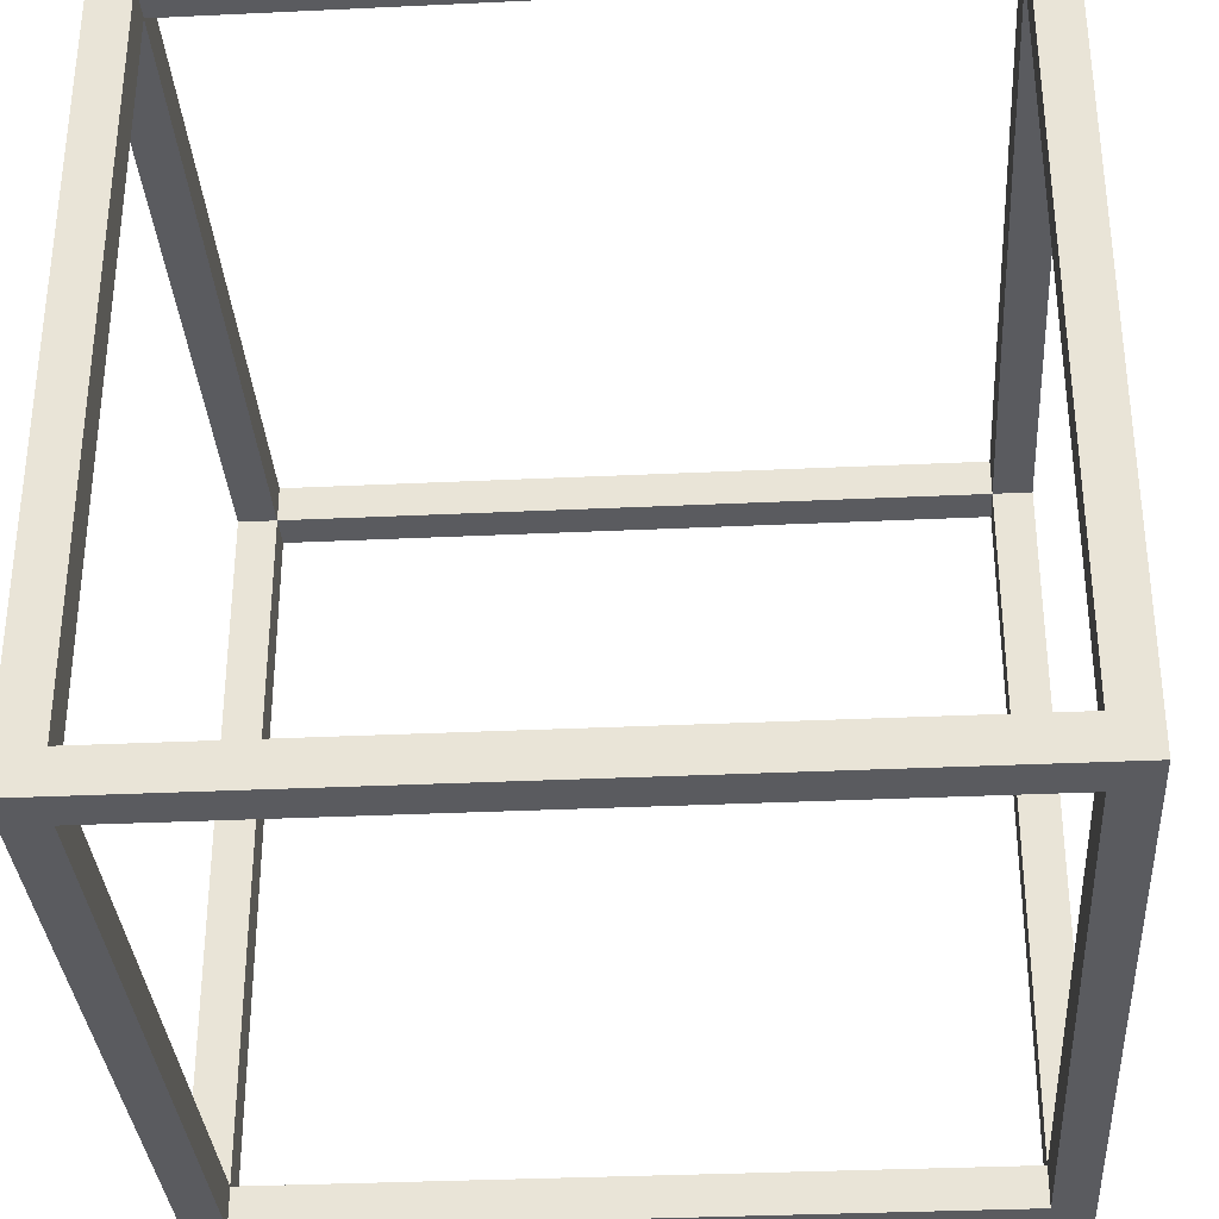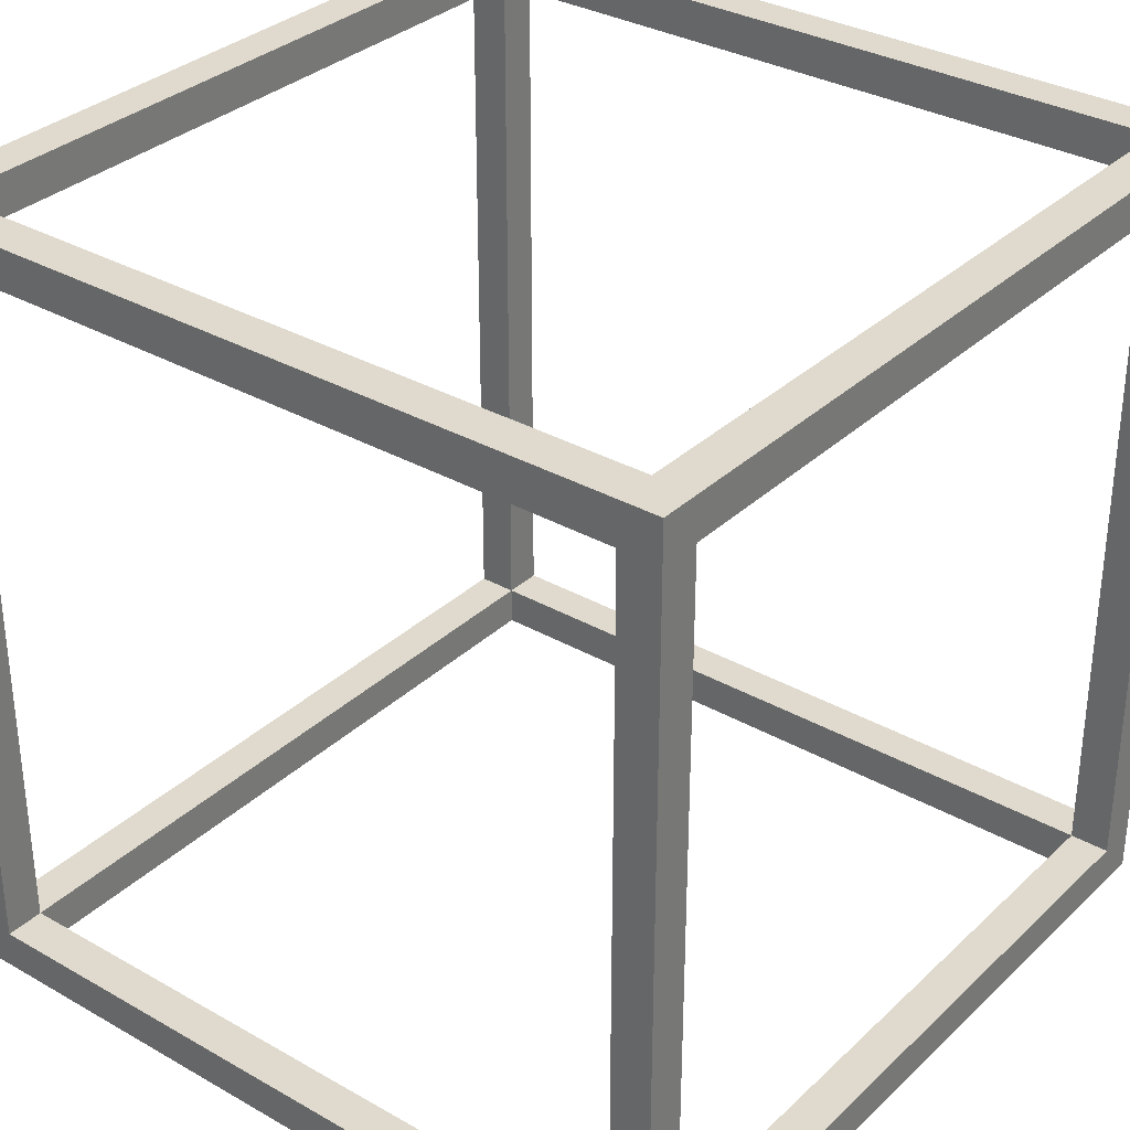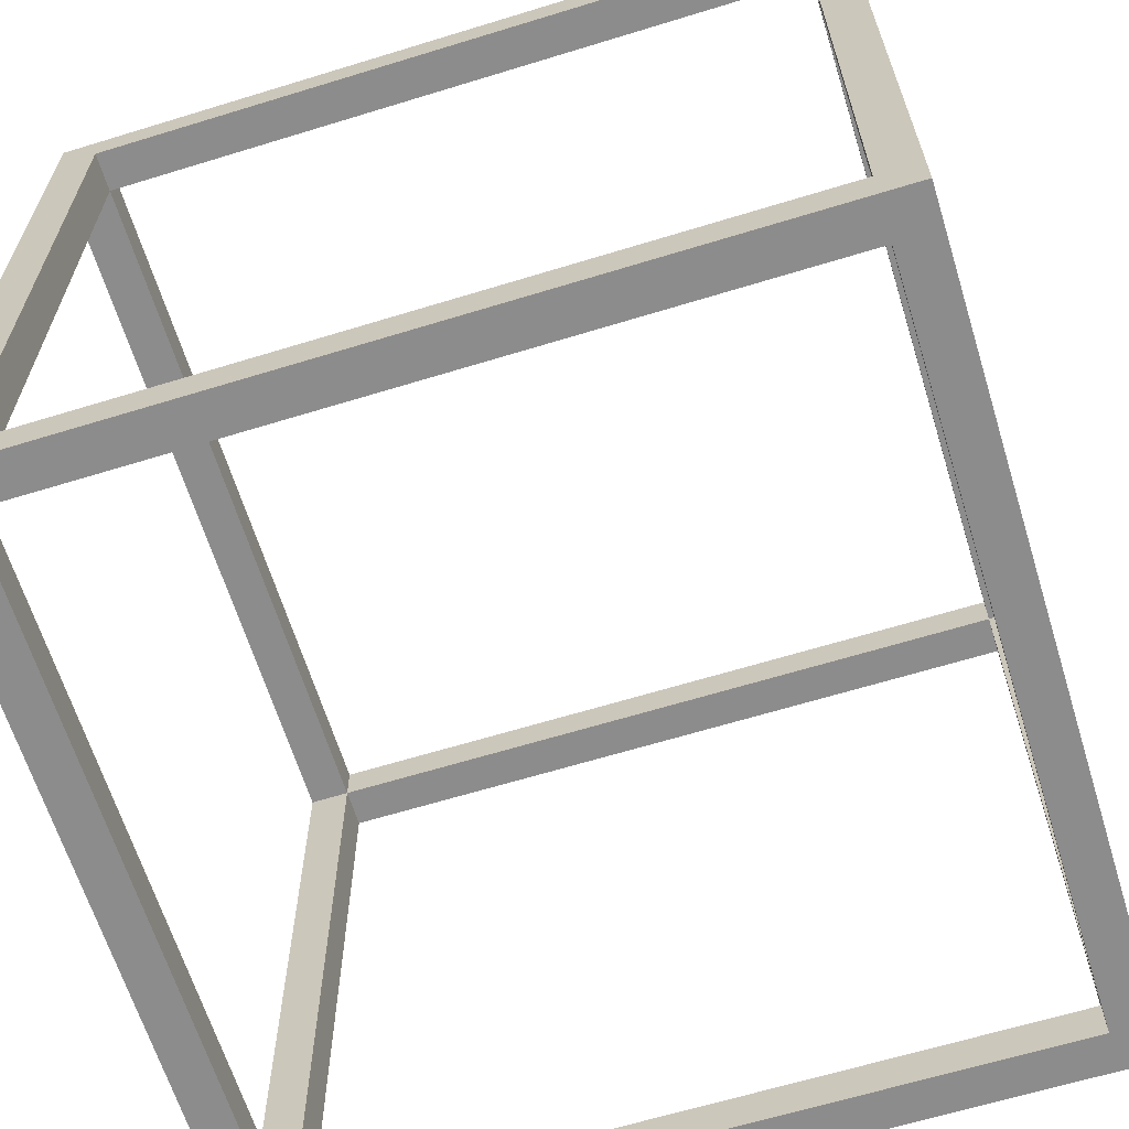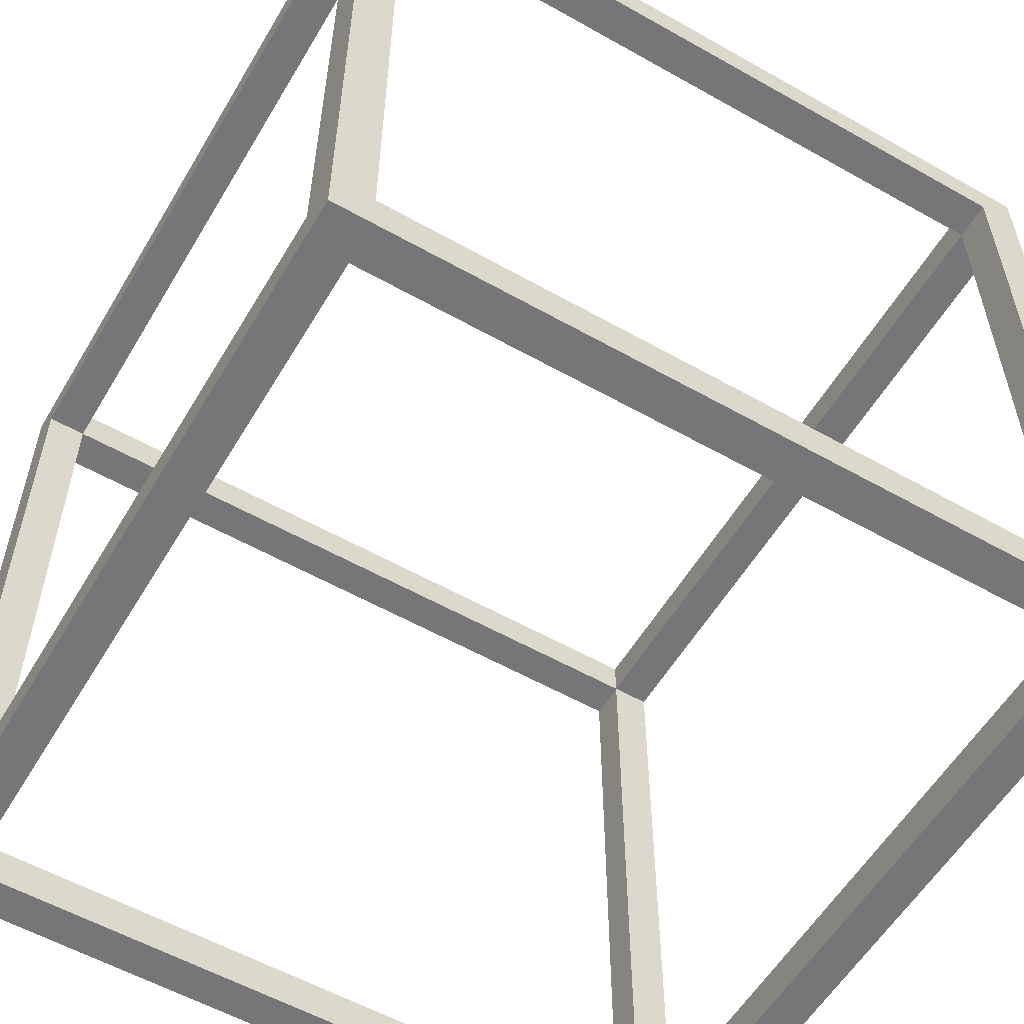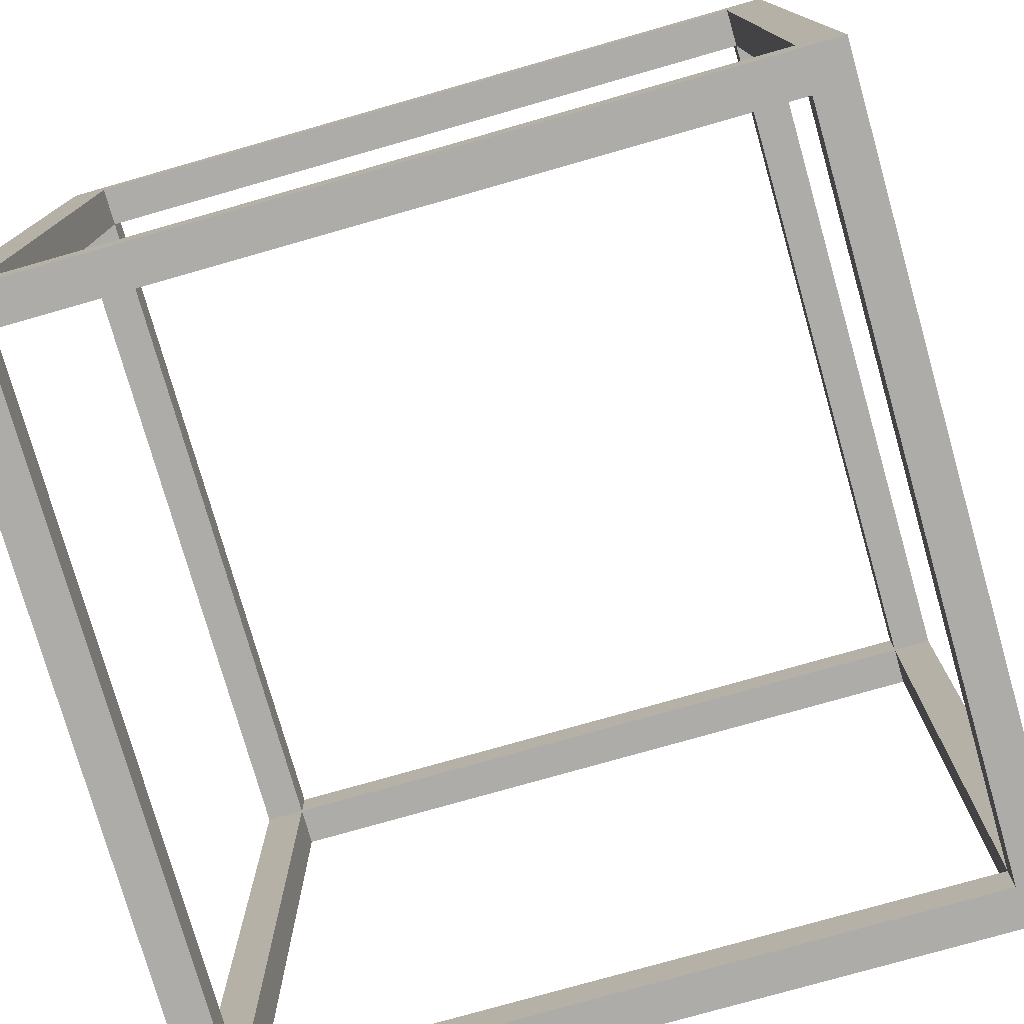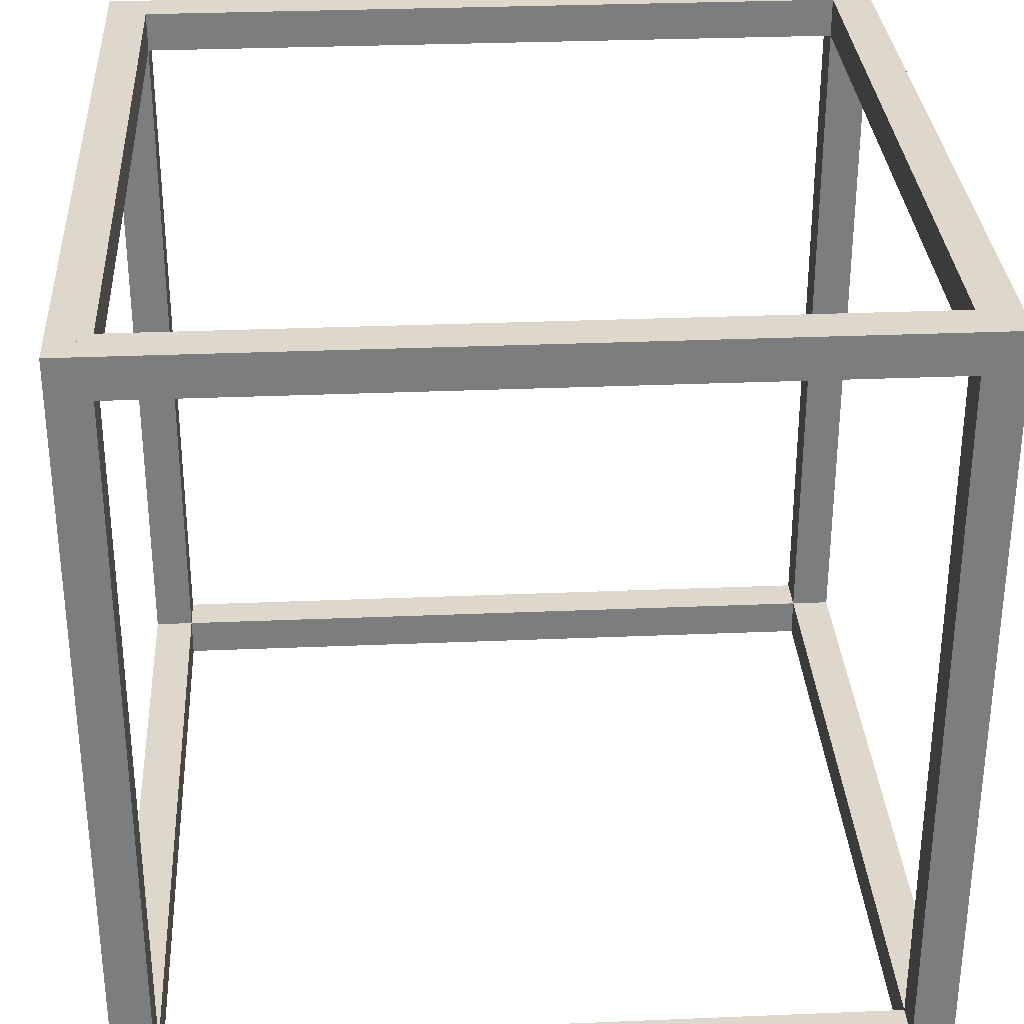
<metadata>
{"format":"obj","ext":"obj","renderer":"f3d","projection":"perspective","resolution":1024,"background":"white","views":[{"elev":-33.4,"azim":3.7,"up":"+Y"},{"elev":32.8,"azim":-141.8,"up":"+Z"},{"elev":-64.3,"azim":107.2,"up":"+Z"},{"elev":-56.9,"azim":149.5,"up":"+Z"},{"elev":-77.0,"azim":15.9,"up":"+Y"},{"elev":31.3,"azim":-3.4,"up":"+Y"}]}
</metadata>
<code>
o Cube.011_Cube.026
v 0 0.05 0.05
v 0 0.95 0.05
v 0 -0 0
v 0 1 0
v 0.05 0.05 0.05
v 0.05 0.95 0.05
v 0.05 0.05 0
v 0.05 0.95 0
v 0.95 0.05 1
v 0.95 0.95 1
v 1 -0 1
v 0.95 0.05 1
v 0.95 0.95 1
v 0.95 0.05 0.95
v 0.95 0.95 0.95
v 1 -0 1
v 1 1 1
v 1 0.05 0.95
v 1 0.95 0.95
v 0.05 0.05 1
v 0.05 0.95 1
v 0 -0 1
v 0 1 1
v 0 0.05 0.95
v 0 0.95 0.95
v 0.05 0.05 1
v 0.05 0.95 1
v 0.05 0.05 0.95
v 0.05 0.95 0.95
v 0.95 0.05 0.05
v 0.95 0.95 0.05
v 1 0.05 0.05
v 1 0.95 0.05
v 0.95 0.05 0.05
v 0.95 0.95 0.05
v 0.95 0.05 0
v 0.95 0.95 0
v 1 0.05 0.05
v 1 0.95 0.05
v 1 -0 0
v 1 1 0
v 0 -0 1
v 0 0.05 0.95
v 0 -0 -0
v 0 0.05 0.05
v 0.05 -0 0.95
v 0.05 0.05 0.95
v 0.05 -0 0.05
v 0.05 0.05 0.05
v 0.95 -0 0.95
v 0.95 0.05 0.95
v 0.95 -0 0.05
v 0.95 0.05 0.05
v 1 -0 1
v 1 0.05 0.95
v 1 -0 -0
v 1 0.05 0.05
v 0.95 0.95 0.95
v 0.95 1 0.95
v 0.95 0.95 0.05
v 0.95 1 0.05
v 1 0.95 0.95
v 1 1 1
v 1 0.95 0.05
v 1 1 -0
v 0 -0 -0
v 0.05 -0 -0
v 0 0.95 0.95
v 0 1 1
v 0 0.95 0.05
v 0 1 -0
v 0.05 0.95 0.95
v 0.05 1 0.95
v 0.05 0.95 0.05
v 0.05 1 0.05
v 0 1 1
v 1 1 1
v 0.05 1 0.95
v 0.95 1 0.95
v 0.05 0.95 1
v 0.95 0.95 1
v 0.05 0.95 0.95
v 0.95 0.95 0.95
v 0.05 1 0.05
v 0.95 1 0.05
v 0 1 -0
v 1 1 -0
v 0.05 0.95 0.05
v 0.95 0.95 0.05
v 0.05 0.95 -0
v 0.95 0.95 -0
v 0.05 0.05 0.05
v 0.95 0.05 0.05
v 0.05 0.05 -0
v 0.95 0.05 -0
v 0.05 0 0.05
v 0.95 0 0.05
v 0 0 -0
v 1 0 -0
v 0.05 0.05 1
v 0.95 0.05 1
v 0.05 0.05 0.95
v 0.95 0.05 0.95
v 0 0 1
v 1 0 1
v 0.05 0 0.95
v 0.95 0 0.95
f 1 2 4 3
f 3 4 8 7
f 7 8 6 5
f 5 6 2 1
f 3 7 5 1
f 8 4 2 6
f 11 17 10 9
f 12 13 15 14
f 14 15 19 18
f 18 19 17 16
f 14 18 16 12
f 19 15 13 17
f 20 21 23 22
f 22 23 25 24
f 24 25 29 28
f 28 29 27 26
f 24 28 26 22
f 29 25 23 27
f 32 33 31 30
f 34 35 37 36
f 36 37 41 40
f 40 41 39 38
f 36 40 38 34
f 41 37 35 39
f 42 43 45 44
f 44 45 49 48
f 48 49 47 46
f 46 47 43 42
f 44 48 46 42
f 49 45 43 47
f 50 51 53 52
f 52 53 57 56
f 56 57 55 54
f 54 55 51 50
f 52 56 54 50
f 57 53 51 55
f 58 59 61 60
f 60 61 65 64
f 64 65 63 62
f 62 63 59 58
f 60 64 62 58
f 65 61 59 63
f 68 69 71 70
f 70 71 75 74
f 74 75 73 72
f 72 73 69 68
f 70 74 72 68
f 75 71 69 73
f 76 77 79 78
f 78 79 83 82
f 82 83 81 80
f 80 81 77 76
f 78 82 80 76
f 83 79 77 81
f 84 85 87 86
f 86 87 91 90
f 90 91 89 88
f 88 89 85 84
f 86 90 88 84
f 91 87 85 89
f 92 93 95 94
f 94 95 99 98
f 98 99 97 96
f 96 97 93 92
f 94 98 96 92
f 99 95 93 97
f 100 101 103 102
f 102 103 107 106
f 106 107 105 104
f 104 105 101 100
f 102 106 104 100
f 107 103 101 105
l 67 66

</code>
